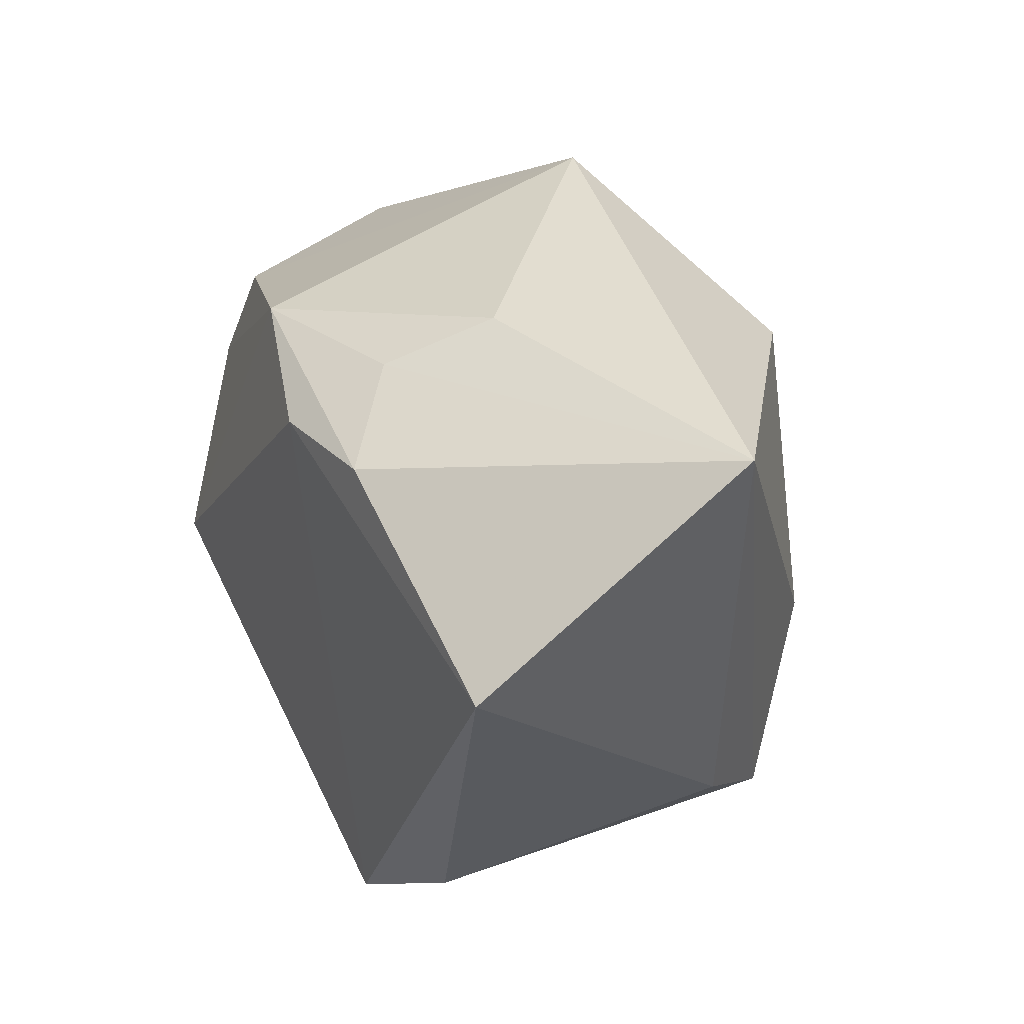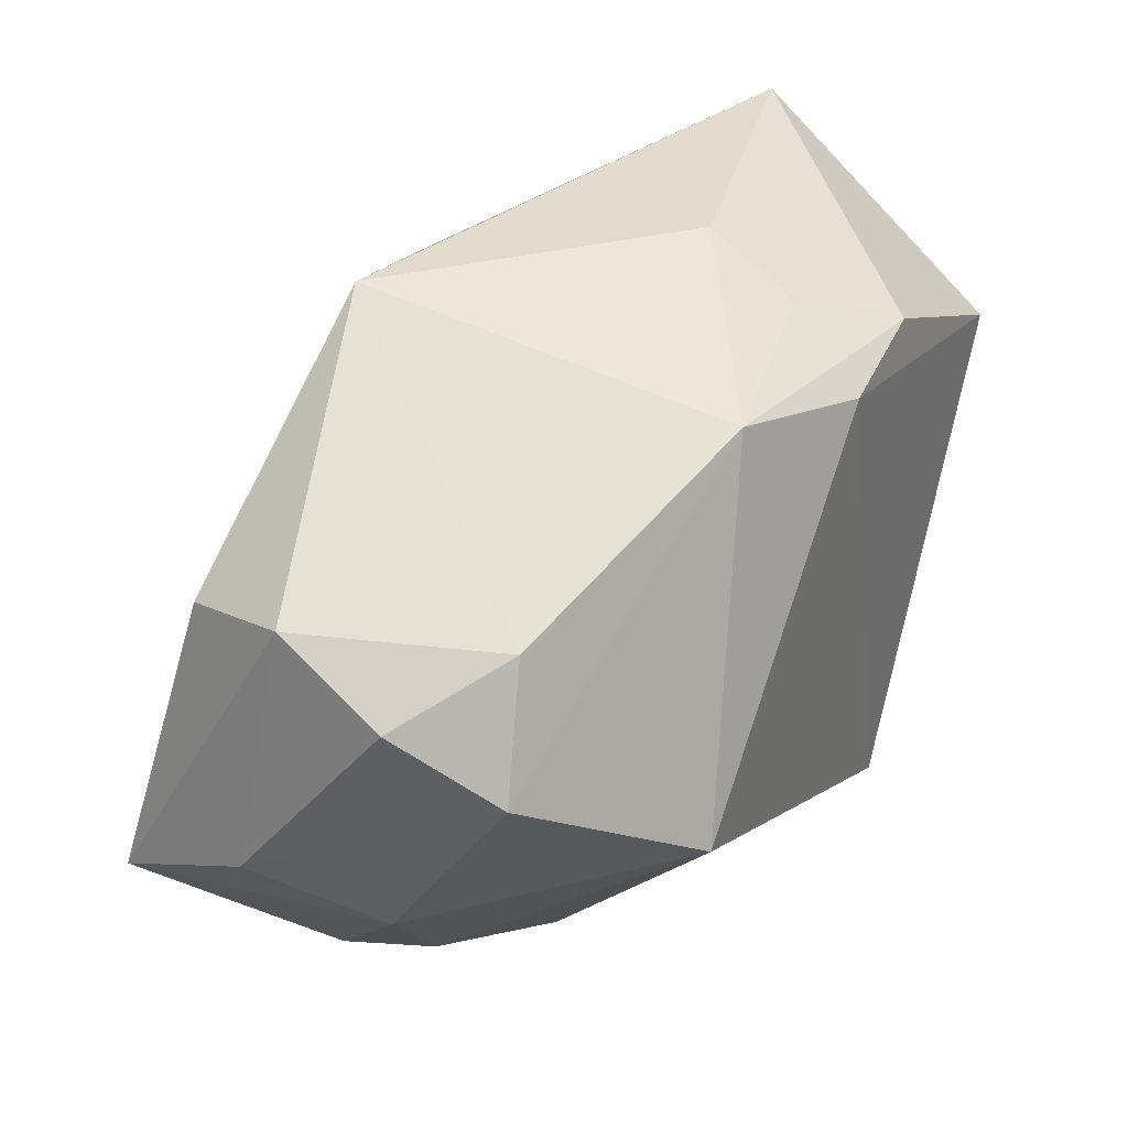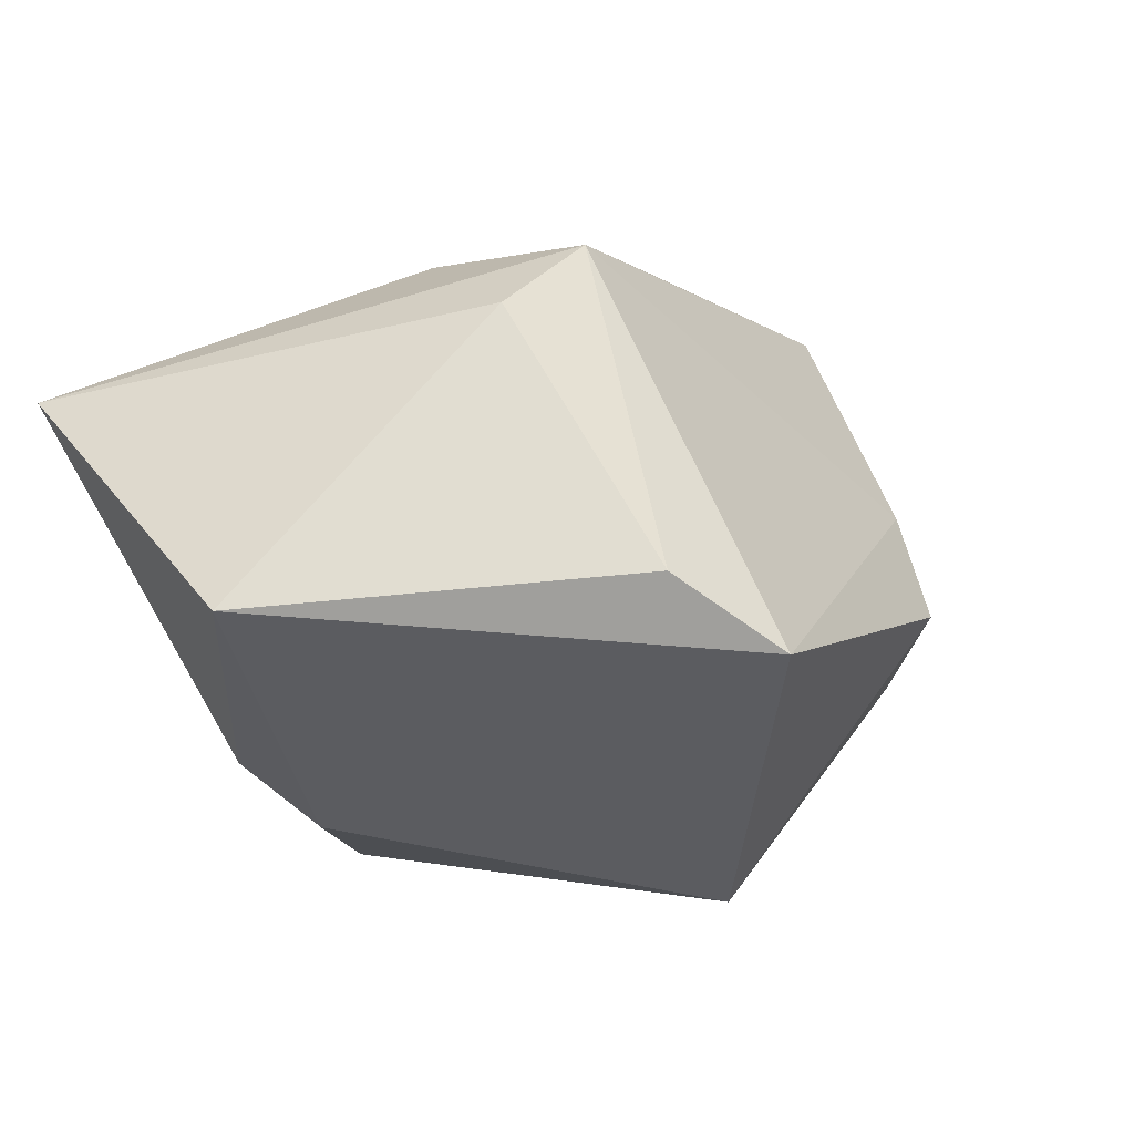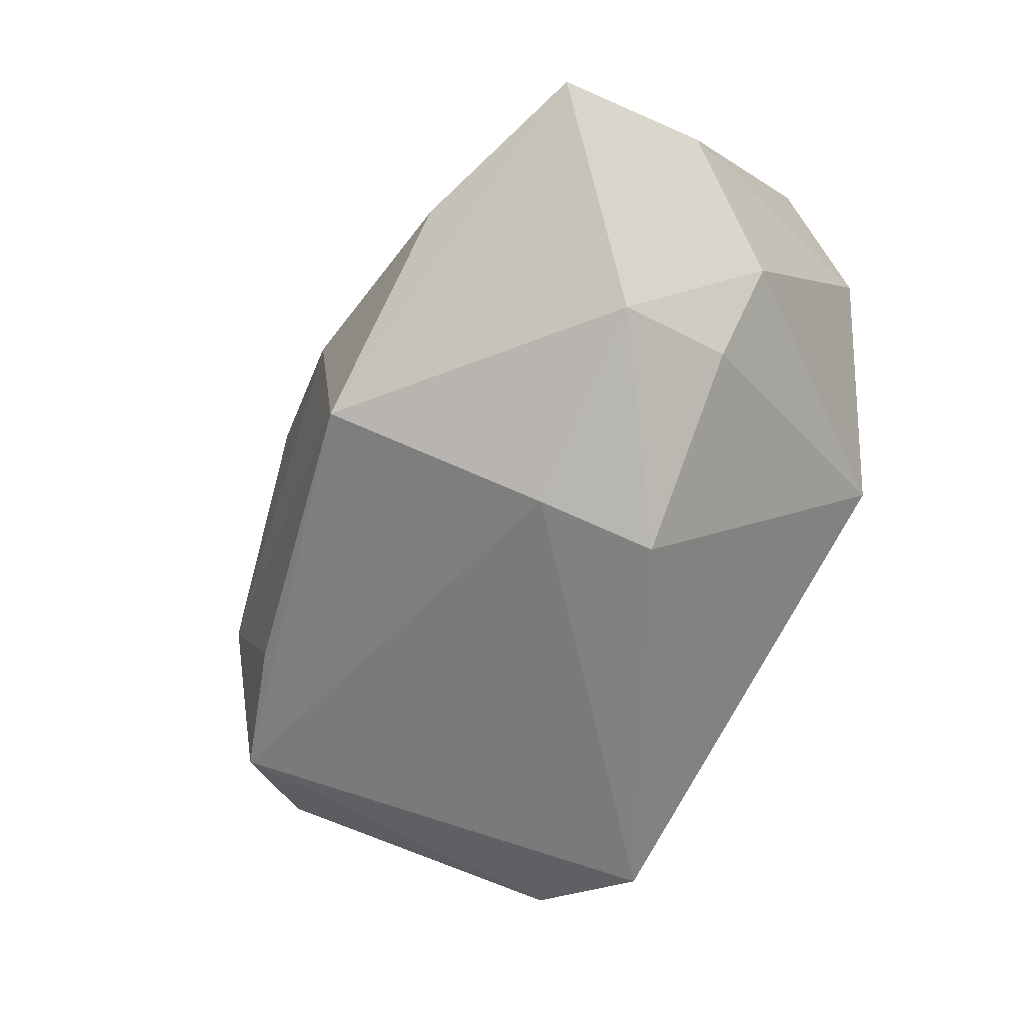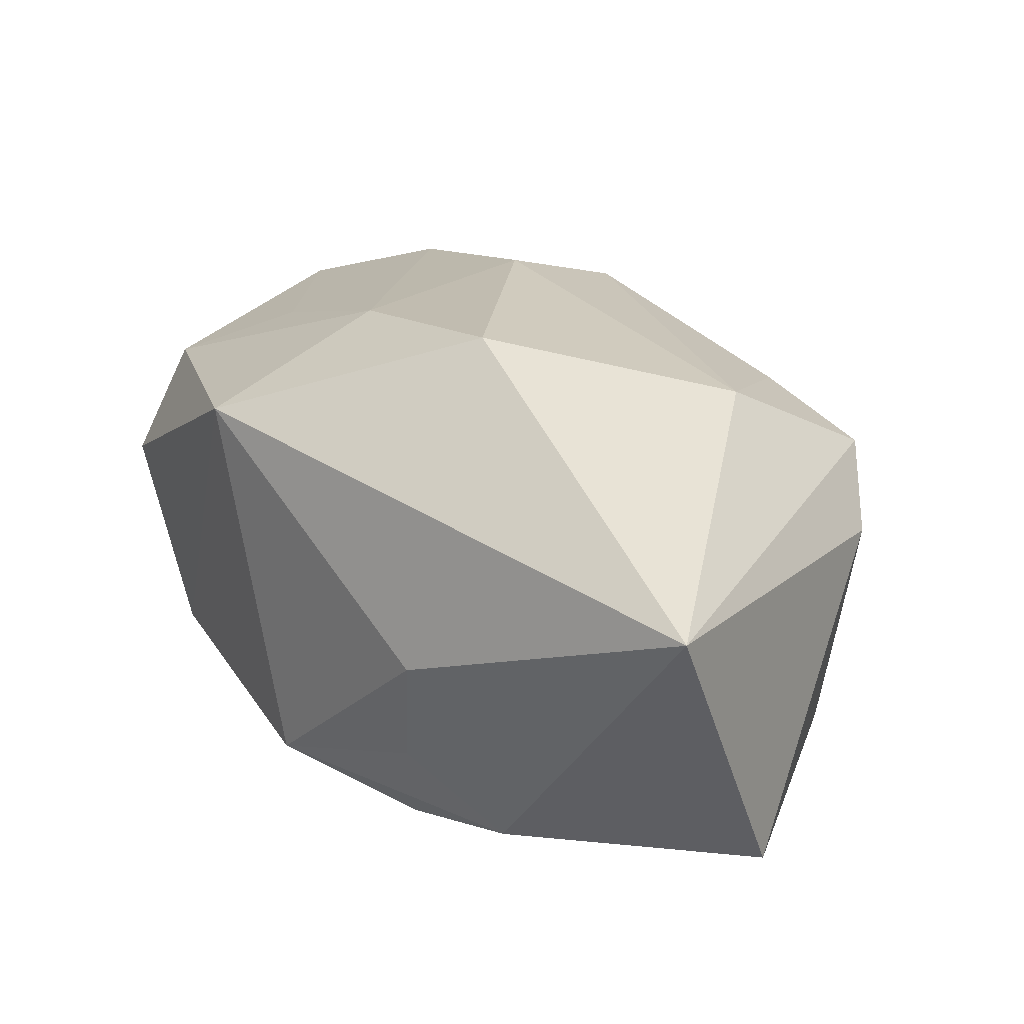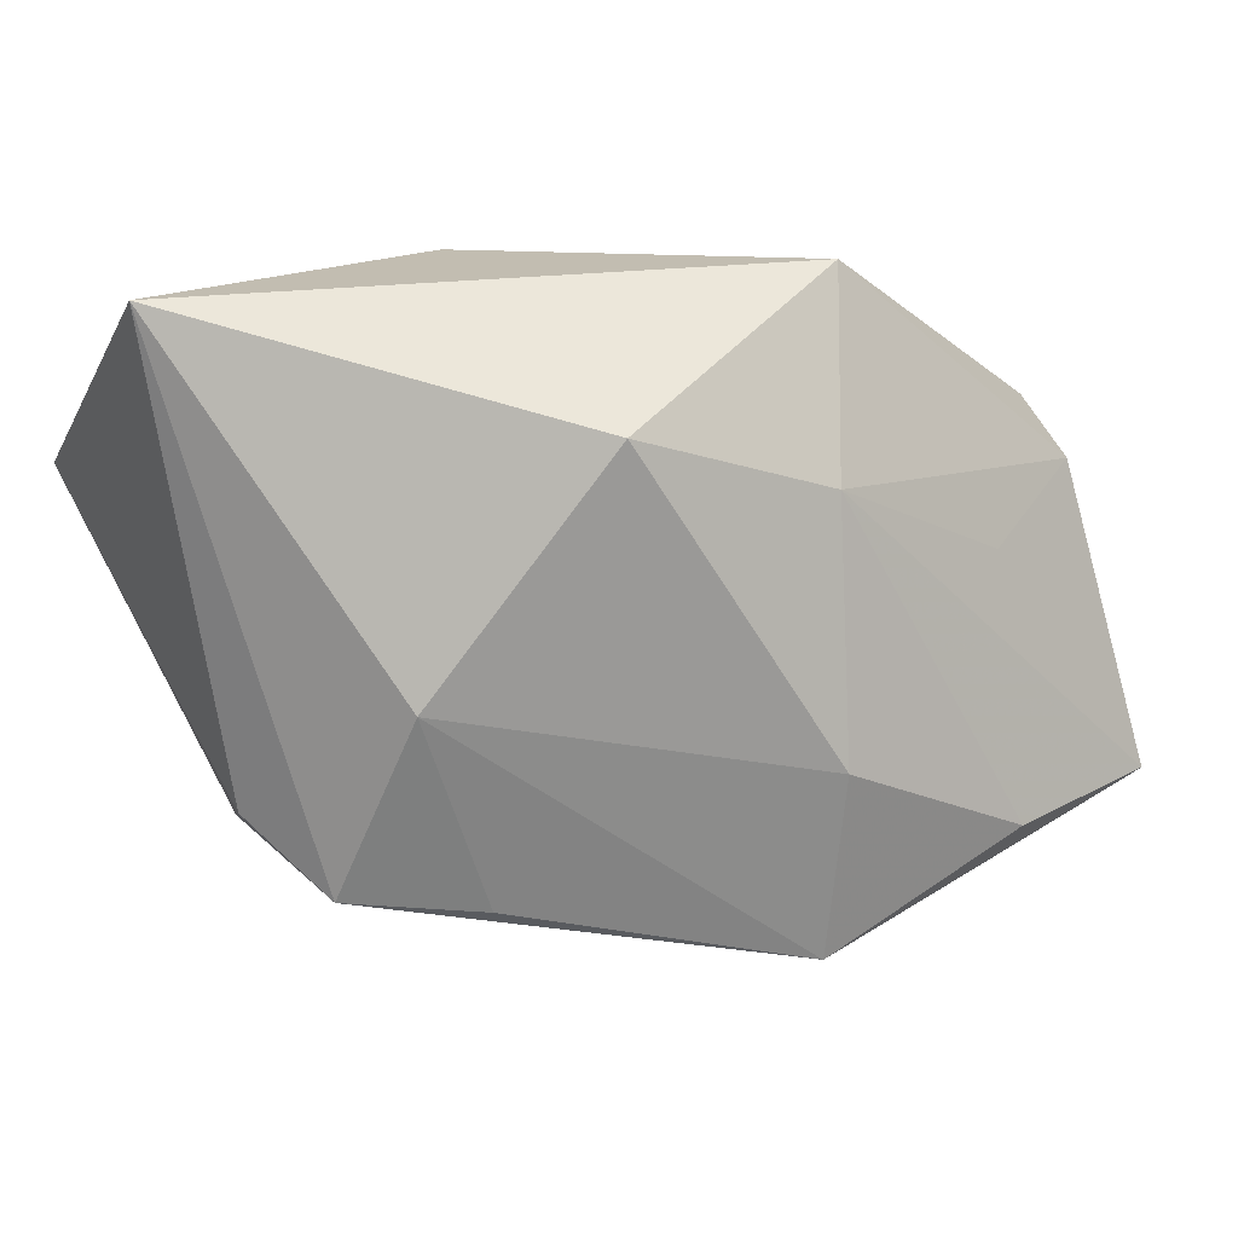
<metadata>
{"format":"obj","ext":"obj","renderer":"f3d","projection":"perspective","resolution":1024,"background":"white","views":[{"elev":35.4,"azim":-119.4,"up":"+Y"},{"elev":33.9,"azim":117.2,"up":"+Y"},{"elev":-34.5,"azim":-67.4,"up":"+Z"},{"elev":-71.4,"azim":54.5,"up":"+Y"},{"elev":11.1,"azim":-142.8,"up":"+Z"},{"elev":17.8,"azim":-33.3,"up":"+Y"}]}
</metadata>
<code>
v 0.04169 0.008563 -0.003704
v 0.01297 -0.03379 -0.004325
v 0.03981 0.01407 0.006869
v -0.0216 -0.01856 0.01609
v -0.01363 0.02059 0.02327
v -0.005143 0.0207 -0.02464
v -0.02663 -0.02149 -0.02076
v 0.005988 0.01393 0.0241
v -0.01205 0.03015 -0.006998
v 0.03311 0.01359 -0.01159
v 0.04041 -0.01657 0.02443
v -0.0167 -0.0284 -0.02464
v -0.03709 -0.01115 0.002671
v -0.02862 -0.0003312 0.01714
v -0.01744 0.02247 -0.02399
v -0.03284 -0.01701 0.01062
v 0.004625 -0.008559 0.02786
v 0.01042 -0.03197 0.005962
v 0.009215 0.02404 -0.0198
v 0.03575 0.01099 0.01774
v 0.02878 -0.02928 0.009817
v -0.04288 0.03036 0.0002691
v 0.0296 -0.02486 -0.0006955
v 0.02358 -0.01723 0.02776
v 0.00451 -0.02578 0.02526
v -0.008861 0.02643 -0.0166
v 0.04255 -0.009818 0.01051
v 0.03688 -0.01622 -0.0008318
v 0.02438 0.00564 0.02214
v 0.03853 0.002151 -0.01324
v -0.04014 0.01221 -0.02433
v 0.02367 -0.008799 -0.02464
v 0.01185 0.03036 0.01548
f 32 2 12
f 33 22 5
f 23 2 32
f 32 28 23
f 11 25 21
f 2 23 21
f 21 28 11
f 21 23 28
f 31 22 15
f 31 12 7
f 8 33 5
f 5 17 8
f 24 25 11
f 24 17 25
f 11 8 24
f 24 8 17
f 2 21 18
f 18 21 25
f 18 12 2
f 9 33 19
f 22 33 9
f 6 19 32
f 6 15 19
f 31 15 6
f 32 12 6
f 6 12 31
f 16 7 12
f 12 18 16
f 16 18 25
f 33 8 20
f 11 28 27
f 19 33 10
f 26 15 22
f 22 9 26
f 19 15 26
f 26 9 19
f 5 22 14
f 22 16 14
f 14 17 5
f 25 17 14
f 13 22 31
f 13 16 22
f 31 7 13
f 7 16 13
f 29 8 11
f 11 20 29
f 29 20 8
f 33 20 3
f 3 10 33
f 1 10 3
f 3 27 1
f 3 20 11
f 11 27 3
f 30 10 1
f 30 28 32
f 32 19 30
f 19 10 30
f 30 27 28
f 1 27 30
f 4 16 25
f 25 14 4
f 4 14 16

</code>
